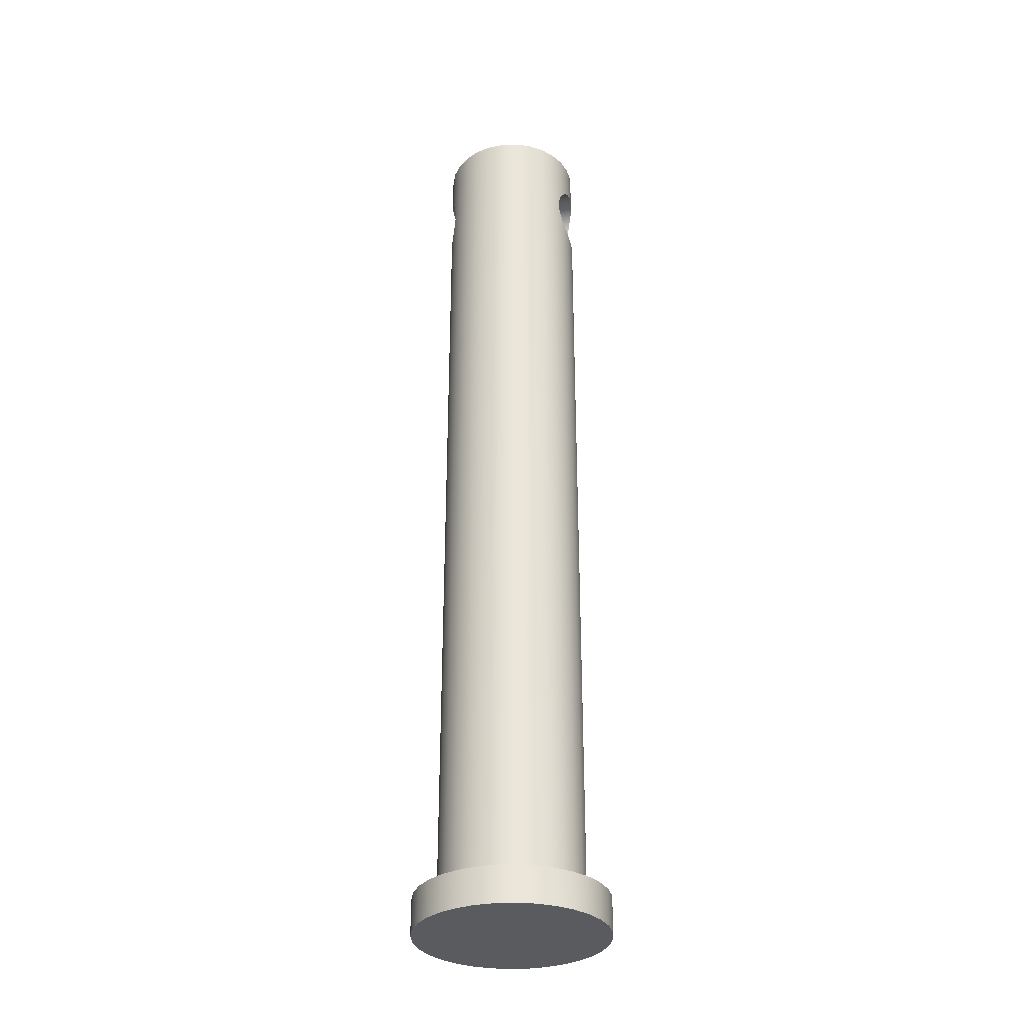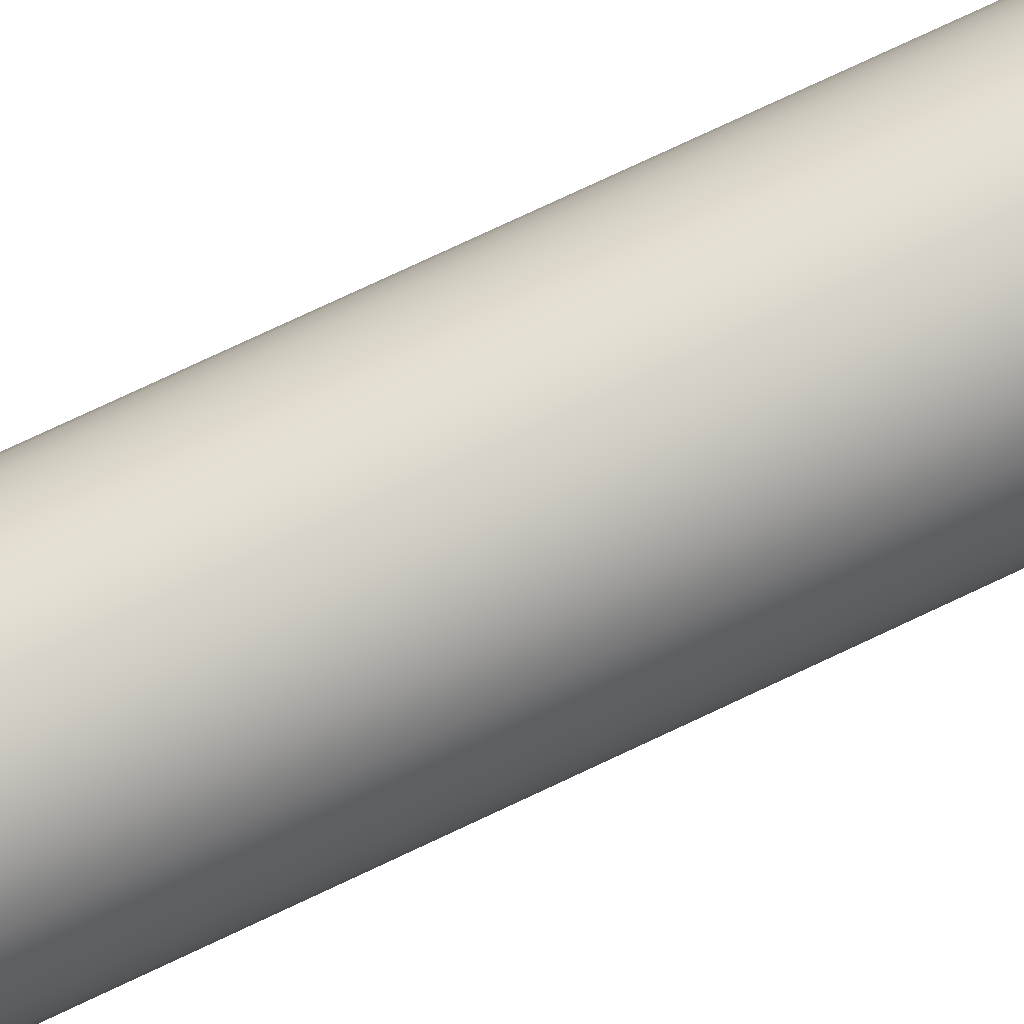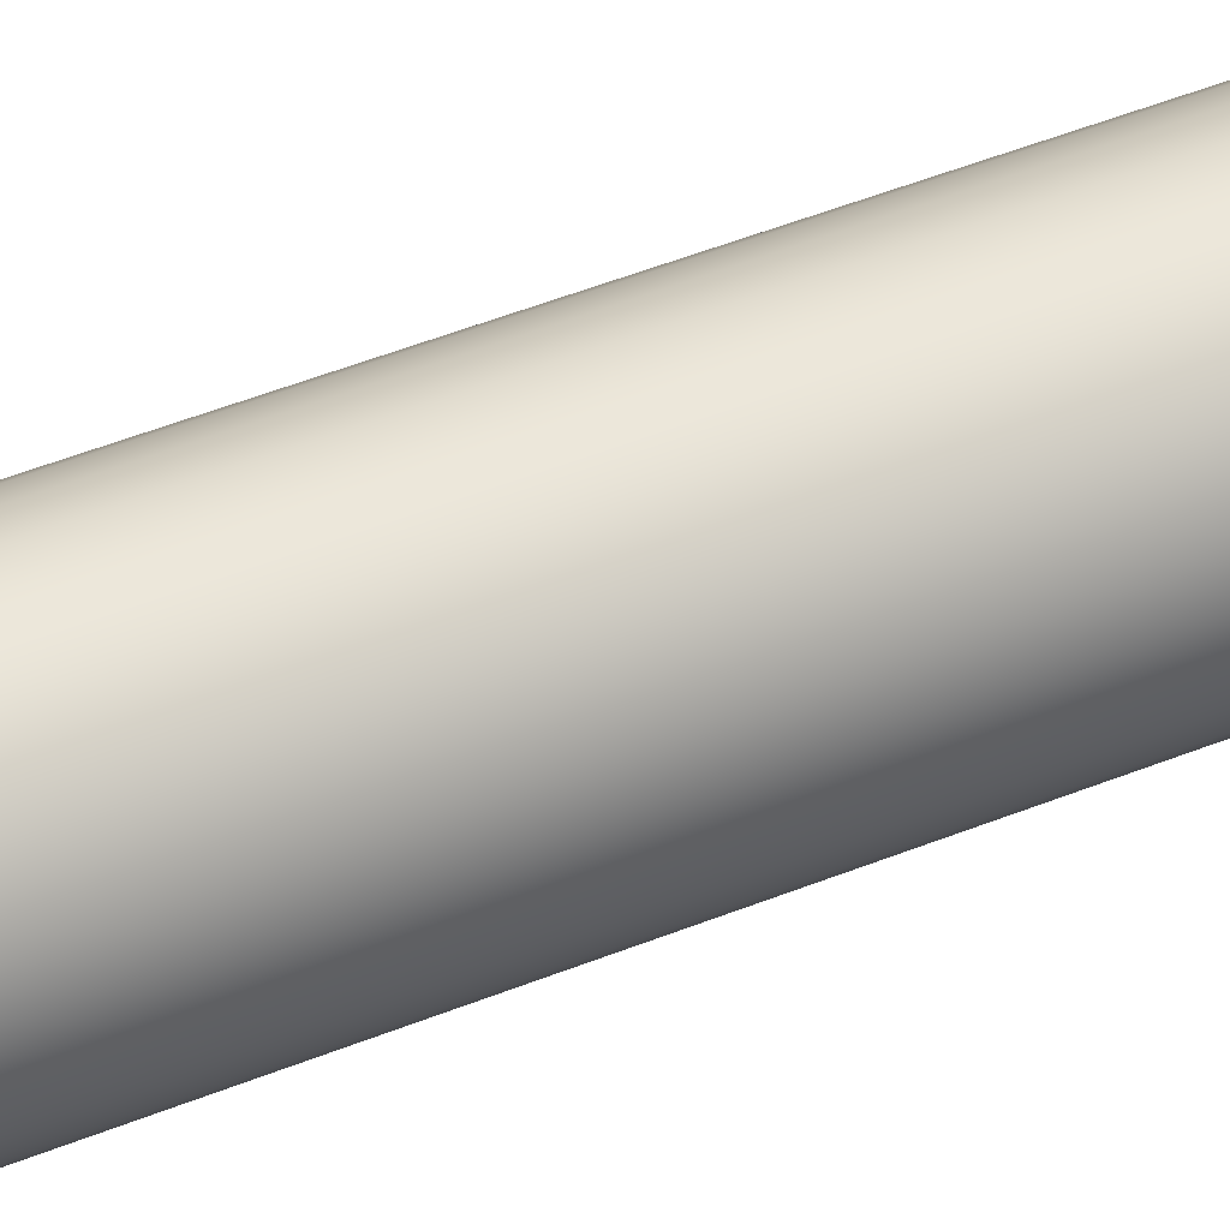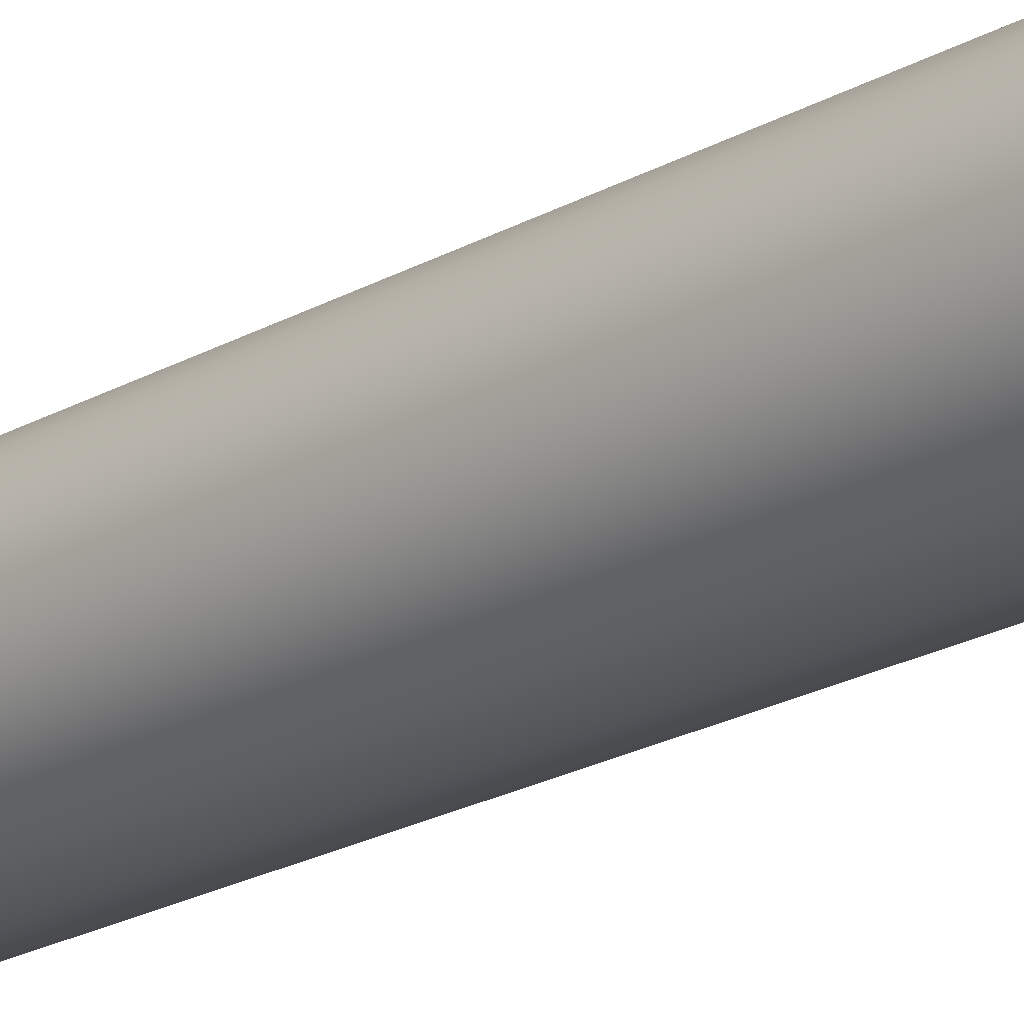
<metadata>
{"format":"obj","ext":"obj","renderer":"f3d","projection":"perspective","resolution":1024,"background":"white","views":[{"elev":-32.1,"azim":-170.8,"up":"+Z"},{"elev":75.2,"azim":-115.3,"up":"+Y"},{"elev":47.7,"azim":65.5,"up":"+Y"},{"elev":-21.5,"azim":-44.8,"up":"+Y"}]}
</metadata>
<code>
v 0.5196 0.3 7.3
v 0.523 0.2942 7.358
v 0.5323 0.2768 7.416
v 0.546 0.2487 7.468
v 0.5612 0.2123 7.512
v 0.5759 0.1681 7.548
v 0.5887 0.1159 7.577
v 0.5971 0.05853 7.594
v 0.6 4.51e-17 7.6
v 0.5971 -0.05853 7.594
v 0.5887 -0.1159 7.577
v 0.5759 -0.1681 7.548
v 0.5612 -0.2123 7.512
v 0.546 -0.2487 7.468
v 0.5323 -0.2768 7.416
v 0.523 -0.2942 7.358
v 0.5196 -0.3 7.3
v 0.523 -0.2942 7.242
v 0.5323 -0.2768 7.184
v 0.546 -0.2487 7.132
v 0.5612 -0.2123 7.088
v 0.5759 -0.1681 7.052
v 0.5887 -0.1159 7.023
v 0.5971 -0.05853 7.006
v 0.6 -1.168e-16 7
v 0.5971 0.05853 7.006
v 0.5887 0.1159 7.023
v 0.5759 0.1681 7.052
v 0.5612 0.2123 7.088
v 0.546 0.2487 7.132
v 0.5323 0.2768 7.184
v 0.523 0.2942 7.242
v -0.5196 0.3 7.3
v -0.523 0.2942 7.242
v -0.5323 0.2768 7.184
v -0.546 0.2487 7.132
v -0.5612 0.2123 7.088
v -0.5759 0.1681 7.052
v -0.5887 0.1159 7.023
v -0.5971 0.05853 7.006
v -0.6 -6.592e-17 7
v -0.5971 -0.05853 7.006
v -0.5887 -0.1159 7.023
v -0.5759 -0.1681 7.052
v -0.5612 -0.2123 7.088
v -0.546 -0.2487 7.132
v -0.5323 -0.2768 7.184
v -0.523 -0.2942 7.242
v -0.5196 -0.3 7.3
v -0.523 -0.2942 7.358
v -0.5323 -0.2768 7.416
v -0.546 -0.2487 7.468
v -0.5612 -0.2123 7.512
v -0.5759 -0.1681 7.548
v -0.5887 -0.1159 7.577
v -0.5971 -0.05853 7.594
v -0.6 3.816e-17 7.6
v -0.5971 0.05853 7.594
v -0.5887 0.1159 7.577
v -0.5759 0.1681 7.548
v -0.5612 0.2123 7.512
v -0.546 0.2487 7.468
v -0.5323 0.2768 7.416
v -0.523 0.2942 7.358
v 0.6 4.51e-17 7.6
v -0.6 3.816e-17 7.6
v -0.6 -7.348e-17 0.3
v -0.585 0.1335 0.3
v -0.5406 0.2603 0.3
v -0.4691 0.3741 0.3
v -0.3741 0.4691 0.3
v -0.2603 0.5406 0.3
v -0.1335 0.585 0.3
v 3.674e-17 0.6 0.3
v 0.1335 0.585 0.3
v 0.2603 0.5406 0.3
v 0.3741 0.4691 0.3
v 0.4691 0.3741 0.3
v 0.5406 0.2603 0.3
v 0.585 0.1335 0.3
v 0.6 0 0.3
v 0.585 -0.1335 0.3
v 0.5406 -0.2603 0.3
v 0.4691 -0.3741 0.3
v 0.3741 -0.4691 0.3
v 0.2603 -0.5406 0.3
v 0.1335 -0.585 0.3
v 3.674e-17 -0.6 0.3
v -0.1335 -0.585 0.3
v -0.2603 -0.5406 0.3
v -0.3741 -0.4691 0.3
v -0.4691 -0.3741 0.3
v -0.5406 -0.2603 0.3
v -0.585 -0.1335 0.3
v -0.8 -9.797e-17 0.3
v -0.7846 -0.1561 0.3
v -0.7391 -0.3061 0.3
v -0.6652 -0.4445 0.3
v -0.5657 -0.5657 0.3
v -0.4445 -0.6652 0.3
v -0.3061 -0.7391 0.3
v -0.1561 -0.7846 0.3
v 4.899e-17 -0.8 0.3
v 0.1561 -0.7846 0.3
v 0.3061 -0.7391 0.3
v 0.4445 -0.6652 0.3
v 0.5657 -0.5657 0.3
v 0.6652 -0.4445 0.3
v 0.7391 -0.3061 0.3
v 0.7846 -0.1561 0.3
v 0.8 0 0.3
v 0.7846 0.1561 0.3
v 0.7391 0.3061 0.3
v 0.6652 0.4445 0.3
v 0.5657 0.5657 0.3
v 0.4445 0.6652 0.3
v 0.3061 0.7391 0.3
v 0.1561 0.7846 0.3
v 4.899e-17 0.8 0.3
v -0.1561 0.7846 0.3
v -0.3061 0.7391 0.3
v -0.4445 0.6652 0.3
v -0.5657 0.5657 0.3
v -0.6652 0.4445 0.3
v -0.7391 0.3061 0.3
v -0.7846 0.1561 0.3
v 0.5196 0.3 7.3
v 0.523 0.2942 7.242
v 0.5323 0.2768 7.184
v 0.546 0.2487 7.132
v 0.5612 0.2123 7.088
v 0.5759 0.1681 7.052
v 0.5887 0.1159 7.023
v 0.5971 0.05853 7.006
v 0.6 -1.168e-16 7
v 0.5971 -0.05853 7.006
v 0.5887 -0.1159 7.023
v 0.5759 -0.1681 7.052
v 0.5612 -0.2123 7.088
v 0.546 -0.2487 7.132
v 0.5323 -0.2768 7.184
v 0.523 -0.2942 7.242
v 0.5196 -0.3 7.3
v 0.523 -0.2942 7.358
v 0.5323 -0.2768 7.416
v 0.546 -0.2487 7.468
v 0.5612 -0.2123 7.512
v 0.5759 -0.1681 7.548
v 0.5887 -0.1159 7.577
v 0.5971 -0.05853 7.594
v 0.6 4.51e-17 7.6
v 0.5971 0.05853 7.594
v 0.5887 0.1159 7.577
v 0.5759 0.1681 7.548
v 0.5612 0.2123 7.512
v 0.546 0.2487 7.468
v 0.5323 0.2768 7.416
v 0.523 0.2942 7.358
v -0.5196 0.3 7.3
v -0.523 0.2942 7.358
v -0.5323 0.2768 7.416
v -0.546 0.2487 7.468
v -0.5612 0.2123 7.512
v -0.5759 0.1681 7.548
v -0.5887 0.1159 7.577
v -0.5971 0.05853 7.594
v -0.6 3.816e-17 7.6
v -0.5971 -0.05853 7.594
v -0.5887 -0.1159 7.577
v -0.5759 -0.1681 7.548
v -0.5612 -0.2123 7.512
v -0.546 -0.2487 7.468
v -0.5323 -0.2768 7.416
v -0.523 -0.2942 7.358
v -0.5196 -0.3 7.3
v -0.523 -0.2942 7.242
v -0.5323 -0.2768 7.184
v -0.546 -0.2487 7.132
v -0.5612 -0.2123 7.088
v -0.5759 -0.1681 7.052
v -0.5887 -0.1159 7.023
v -0.5971 -0.05853 7.006
v -0.6 -6.592e-17 7
v -0.5971 0.05853 7.006
v -0.5887 0.1159 7.023
v -0.5759 0.1681 7.052
v -0.5612 0.2123 7.088
v -0.546 0.2487 7.132
v -0.5323 0.2768 7.184
v -0.523 0.2942 7.242
v -0.6 -7.348e-17 7.9
v -0.585 0.1335 7.9
v -0.5406 0.2603 7.9
v -0.4691 0.3741 7.9
v -0.3741 0.4691 7.9
v -0.2603 0.5406 7.9
v -0.1335 0.585 7.9
v 3.674e-17 0.6 7.9
v 0.1335 0.585 7.9
v 0.2603 0.5406 7.9
v 0.3741 0.4691 7.9
v 0.4691 0.3741 7.9
v 0.5406 0.2603 7.9
v 0.585 0.1335 7.9
v 0.6 0 7.9
v 0.585 -0.1335 7.9
v 0.5406 -0.2603 7.9
v 0.4691 -0.3741 7.9
v 0.3741 -0.4691 7.9
v 0.2603 -0.5406 7.9
v 0.1335 -0.585 7.9
v 3.674e-17 -0.6 7.9
v -0.1335 -0.585 7.9
v -0.2603 -0.5406 7.9
v -0.3741 -0.4691 7.9
v -0.4691 -0.3741 7.9
v -0.5406 -0.2603 7.9
v -0.585 -0.1335 7.9
v -0.6 -7.348e-17 0.3
v -0.585 -0.1335 0.3
v -0.5406 -0.2603 0.3
v -0.4691 -0.3741 0.3
v -0.3741 -0.4691 0.3
v -0.2603 -0.5406 0.3
v -0.1335 -0.585 0.3
v 3.674e-17 -0.6 0.3
v 0.1335 -0.585 0.3
v 0.2603 -0.5406 0.3
v 0.3741 -0.4691 0.3
v 0.4691 -0.3741 0.3
v 0.5406 -0.2603 0.3
v 0.585 -0.1335 0.3
v 0.6 0 0.3
v 0.585 0.1335 0.3
v 0.5406 0.2603 0.3
v 0.4691 0.3741 0.3
v 0.3741 0.4691 0.3
v 0.2603 0.5406 0.3
v 0.1335 0.585 0.3
v 3.674e-17 0.6 0.3
v -0.1335 0.585 0.3
v -0.2603 0.5406 0.3
v -0.3741 0.4691 0.3
v -0.4691 0.3741 0.3
v -0.5406 0.2603 0.3
v -0.585 0.1335 0.3
v -0.6 -7.348e-17 0.3
v -0.6 -6.592e-17 7
v -0.6 3.816e-17 7.6
v -0.6 -7.348e-17 7.9
v -0.8 -9.797e-17 0
v -0.7846 0.1561 0
v -0.7391 0.3061 0
v -0.6652 0.4445 0
v -0.5657 0.5657 0
v -0.4445 0.6652 0
v -0.3061 0.7391 0
v -0.1561 0.7846 0
v 4.899e-17 0.8 0
v 0.1561 0.7846 0
v 0.3061 0.7391 0
v 0.4445 0.6652 0
v 0.5657 0.5657 0
v 0.6652 0.4445 0
v 0.7391 0.3061 0
v 0.7846 0.1561 0
v 0.8 0 0
v 0.7846 -0.1561 0
v 0.7391 -0.3061 0
v 0.6652 -0.4445 0
v 0.5657 -0.5657 0
v 0.4445 -0.6652 0
v 0.3061 -0.7391 0
v 0.1561 -0.7846 0
v 4.899e-17 -0.8 0
v -0.1561 -0.7846 0
v -0.3061 -0.7391 0
v -0.4445 -0.6652 0
v -0.5657 -0.5657 0
v -0.6652 -0.4445 0
v -0.7391 -0.3061 0
v -0.7846 -0.1561 0
v -0.6 -7.348e-17 7.9
v -0.585 -0.1335 7.9
v -0.5406 -0.2603 7.9
v -0.4691 -0.3741 7.9
v -0.3741 -0.4691 7.9
v -0.2603 -0.5406 7.9
v -0.1335 -0.585 7.9
v 3.674e-17 -0.6 7.9
v 0.1335 -0.585 7.9
v 0.2603 -0.5406 7.9
v 0.3741 -0.4691 7.9
v 0.4691 -0.3741 7.9
v 0.5406 -0.2603 7.9
v 0.585 -0.1335 7.9
v 0.6 0 7.9
v 0.585 0.1335 7.9
v 0.5406 0.2603 7.9
v 0.4691 0.3741 7.9
v 0.3741 0.4691 7.9
v 0.2603 0.5406 7.9
v 0.1335 0.585 7.9
v 3.674e-17 0.6 7.9
v -0.1335 0.585 7.9
v -0.2603 0.5406 7.9
v -0.3741 0.4691 7.9
v -0.4691 0.3741 7.9
v -0.5406 0.2603 7.9
v -0.585 0.1335 7.9
v -0.8 -9.797e-17 0.3
v -0.7846 0.1561 0.3
v -0.7391 0.3061 0.3
v -0.6652 0.4445 0.3
v -0.5657 0.5657 0.3
v -0.4445 0.6652 0.3
v -0.3061 0.7391 0.3
v -0.1561 0.7846 0.3
v 4.899e-17 0.8 0.3
v 0.1561 0.7846 0.3
v 0.3061 0.7391 0.3
v 0.4445 0.6652 0.3
v 0.5657 0.5657 0.3
v 0.6652 0.4445 0.3
v 0.7391 0.3061 0.3
v 0.7846 0.1561 0.3
v 0.8 0 0.3
v 0.7846 -0.1561 0.3
v 0.7391 -0.3061 0.3
v 0.6652 -0.4445 0.3
v 0.5657 -0.5657 0.3
v 0.4445 -0.6652 0.3
v 0.3061 -0.7391 0.3
v 0.1561 -0.7846 0.3
v 4.899e-17 -0.8 0.3
v -0.1561 -0.7846 0.3
v -0.3061 -0.7391 0.3
v -0.4445 -0.6652 0.3
v -0.5657 -0.5657 0.3
v -0.6652 -0.4445 0.3
v -0.7391 -0.3061 0.3
v -0.7846 -0.1561 0.3
v -0.8 -9.797e-17 0
v -0.7846 -0.1561 0
v -0.7391 -0.3061 0
v -0.6652 -0.4445 0
v -0.5657 -0.5657 0
v -0.4445 -0.6652 0
v -0.3061 -0.7391 0
v -0.1561 -0.7846 0
v 4.899e-17 -0.8 0
v 0.1561 -0.7846 0
v 0.3061 -0.7391 0
v 0.4445 -0.6652 0
v 0.5657 -0.5657 0
v 0.6652 -0.4445 0
v 0.7391 -0.3061 0
v 0.7846 -0.1561 0
v 0.8 0 0
v 0.7846 0.1561 0
v 0.7391 0.3061 0
v 0.6652 0.4445 0
v 0.5657 0.5657 0
v 0.4445 0.6652 0
v 0.3061 0.7391 0
v 0.1561 0.7846 0
v 4.899e-17 0.8 0
v -0.1561 0.7846 0
v -0.3061 0.7391 0
v -0.4445 0.6652 0
v -0.5657 0.5657 0
v -0.6652 0.4445 0
v -0.7391 0.3061 0
v -0.7846 0.1561 0
v -0.8 -9.797e-17 0
v -0.8 -9.797e-17 0.3
f 2 64 1
f 1 64 33
f 1 33 32
f 32 33 34
f 32 34 35
f 2 3 64
f 64 3 63
f 63 3 62
f 62 3 4
f 62 4 5
f 62 5 61
f 61 5 6
f 61 6 60
f 60 6 59
f 59 6 7
f 59 7 8
f 65 57 8
f 8 57 58
f 8 58 59
f 66 9 56
f 56 9 10
f 56 10 11
f 12 54 11
f 11 54 55
f 11 55 56
f 12 13 54
f 54 13 53
f 53 13 14
f 53 14 52
f 52 14 51
f 51 14 15
f 51 15 16
f 17 49 16
f 16 49 50
f 16 50 51
f 49 17 48
f 48 17 18
f 48 18 19
f 20 46 19
f 19 46 47
f 19 47 48
f 20 21 46
f 46 21 45
f 45 21 22
f 45 22 44
f 44 22 43
f 43 22 23
f 43 23 24
f 25 41 24
f 24 41 42
f 24 42 43
f 41 25 40
f 40 25 26
f 40 26 27
f 28 38 27
f 27 38 39
f 27 39 40
f 28 29 38
f 38 29 37
f 37 29 30
f 37 30 36
f 36 30 35
f 35 30 31
f 35 31 32
f 68 126 67
f 67 126 95
f 67 95 96
f 126 68 125
f 125 68 69
f 125 69 124
f 124 69 70
f 124 70 123
f 123 70 71
f 123 71 122
f 122 71 72
f 122 72 121
f 121 72 73
f 121 73 120
f 120 73 74
f 120 74 119
f 119 74 118
f 118 74 75
f 118 75 117
f 117 75 76
f 117 76 116
f 116 76 77
f 116 77 115
f 115 77 78
f 115 78 114
f 114 78 79
f 114 79 113
f 113 79 80
f 113 80 112
f 112 80 81
f 112 81 111
f 111 81 110
f 110 81 82
f 110 82 109
f 109 82 83
f 109 83 108
f 108 83 84
f 108 84 107
f 107 84 85
f 107 85 106
f 106 85 86
f 106 86 105
f 105 86 87
f 105 87 104
f 104 87 88
f 104 88 103
f 103 88 102
f 102 88 89
f 102 89 101
f 101 89 90
f 101 90 100
f 100 90 91
f 100 91 99
f 99 91 92
f 99 92 98
f 98 92 93
f 98 93 97
f 97 93 94
f 97 94 96
f 96 94 67
f 128 235 127
f 127 235 236
f 127 236 202
f 202 236 201
f 201 236 237
f 201 237 200
f 200 237 238
f 200 238 199
f 199 238 239
f 199 239 198
f 198 239 240
f 198 240 197
f 197 240 241
f 197 241 196
f 196 241 242
f 196 242 195
f 195 242 243
f 195 243 194
f 194 243 244
f 194 244 159
f 159 244 245
f 159 245 190
f 190 245 189
f 189 245 188
f 188 245 187
f 187 245 246
f 187 246 186
f 186 246 185
f 185 246 184
f 184 246 247
f 184 247 183
f 248 219 182
f 182 219 220
f 182 220 181
f 181 220 180
f 180 220 179
f 179 220 221
f 179 221 178
f 178 221 177
f 177 221 176
f 176 221 175
f 175 221 222
f 175 222 216
f 216 222 215
f 215 222 223
f 215 223 214
f 214 223 224
f 214 224 213
f 213 224 225
f 213 225 212
f 212 225 226
f 212 226 211
f 211 226 227
f 211 227 210
f 210 227 228
f 210 228 209
f 209 228 229
f 209 229 208
f 208 229 230
f 208 230 143
f 143 230 231
f 143 231 142
f 142 231 141
f 141 231 140
f 140 231 139
f 139 231 232
f 139 232 138
f 138 232 137
f 137 232 136
f 136 232 233
f 136 233 135
f 135 233 134
f 134 233 234
f 134 234 133
f 133 234 132
f 132 234 131
f 131 234 235
f 131 235 130
f 130 235 129
f 129 235 128
f 143 144 208
f 208 144 207
f 207 144 145
f 207 145 146
f 146 147 207
f 207 147 206
f 206 147 148
f 206 148 149
f 149 150 206
f 206 150 205
f 205 150 151
f 205 151 152
f 205 152 204
f 204 152 153
f 204 153 154
f 154 155 204
f 204 155 203
f 203 155 156
f 203 156 157
f 157 158 203
f 203 158 127
f 203 127 202
f 159 160 194
f 194 160 193
f 193 160 161
f 193 161 162
f 162 163 193
f 193 163 192
f 192 163 164
f 192 164 165
f 165 166 192
f 192 166 191
f 191 166 249
f 250 167 168
f 250 168 218
f 218 168 169
f 218 169 170
f 170 171 218
f 218 171 217
f 217 171 172
f 217 172 173
f 173 174 217
f 217 174 175
f 217 175 216
f 252 266 251
f 251 266 267
f 251 267 282
f 282 267 268
f 282 268 281
f 281 268 269
f 281 269 280
f 280 269 270
f 280 270 279
f 279 270 271
f 279 271 278
f 278 271 272
f 278 272 277
f 277 272 273
f 277 273 276
f 276 273 274
f 276 274 275
f 266 252 265
f 265 252 253
f 265 253 264
f 264 253 254
f 264 254 263
f 263 254 255
f 263 255 262
f 262 255 256
f 262 256 261
f 261 256 257
f 261 257 260
f 260 257 258
f 260 258 259
f 284 296 283
f 283 296 297
f 283 297 310
f 310 297 298
f 310 298 309
f 309 298 299
f 309 299 308
f 308 299 300
f 308 300 307
f 307 300 301
f 307 301 306
f 306 301 302
f 306 302 305
f 305 302 303
f 305 303 304
f 296 284 295
f 295 284 285
f 295 285 294
f 294 285 286
f 294 286 293
f 293 286 287
f 293 287 292
f 292 287 288
f 292 288 291
f 291 288 289
f 291 289 290
f 312 374 311
f 311 374 375
f 376 343 342
f 342 343 344
f 342 344 341
f 341 344 345
f 341 345 340
f 340 345 346
f 340 346 339
f 339 346 347
f 339 347 338
f 338 347 348
f 338 348 337
f 337 348 349
f 337 349 336
f 336 349 350
f 336 350 335
f 335 350 351
f 335 351 334
f 334 351 352
f 334 352 333
f 333 352 353
f 333 353 332
f 332 353 354
f 332 354 331
f 331 354 355
f 331 355 330
f 330 355 356
f 330 356 329
f 329 356 357
f 329 357 328
f 328 357 358
f 328 358 327
f 327 358 359
f 327 359 326
f 326 359 360
f 326 360 325
f 325 360 361
f 325 361 324
f 324 361 362
f 324 362 323
f 323 362 363
f 323 363 322
f 322 363 364
f 322 364 321
f 321 364 365
f 321 365 320
f 320 365 366
f 320 366 319
f 319 366 367
f 319 367 318
f 318 367 368
f 318 368 317
f 317 368 369
f 317 369 316
f 316 369 370
f 316 370 315
f 315 370 371
f 315 371 314
f 314 371 372
f 314 372 313
f 313 372 373
f 313 373 312
f 312 373 374

</code>
